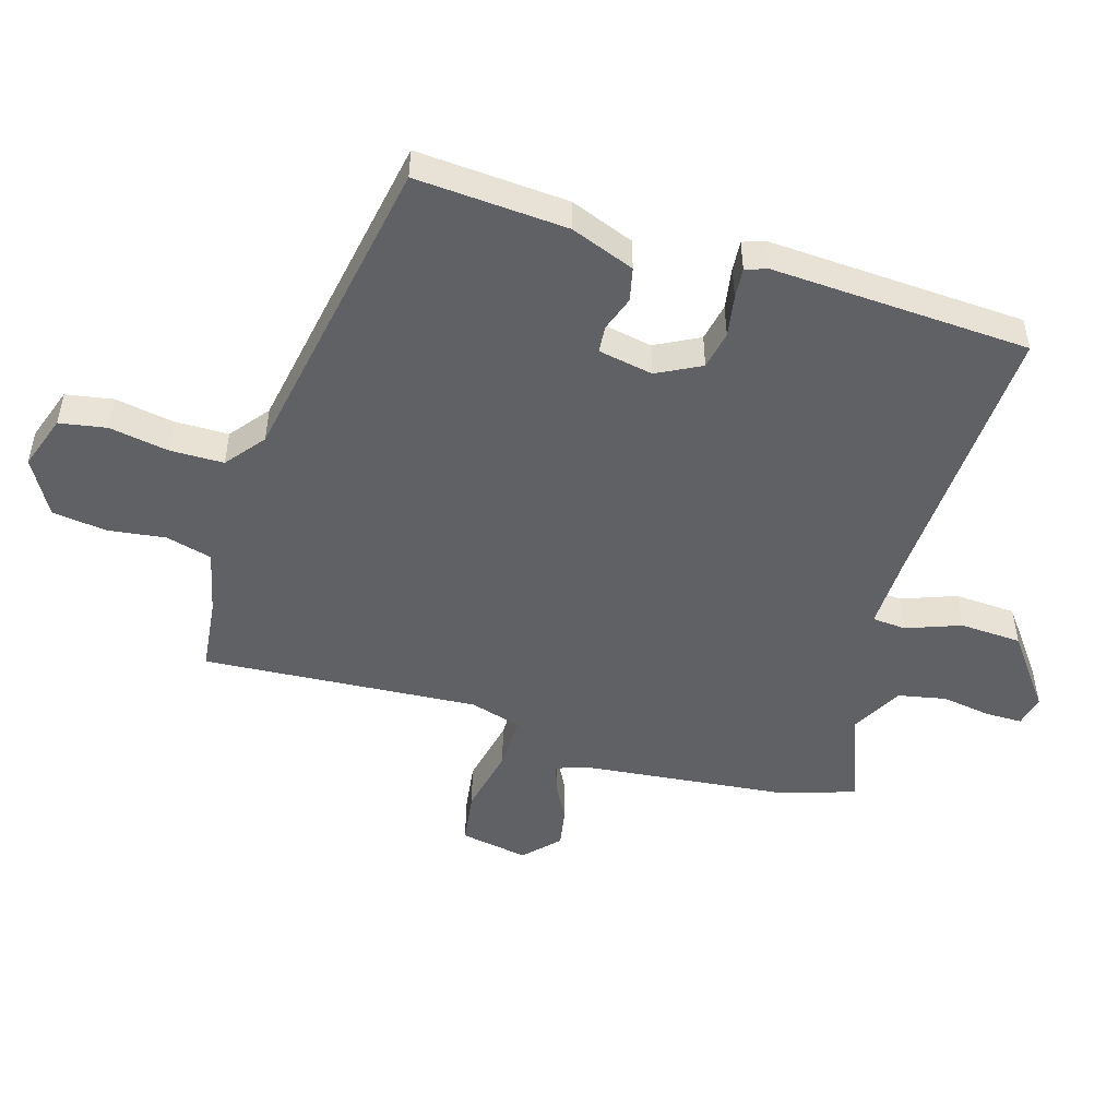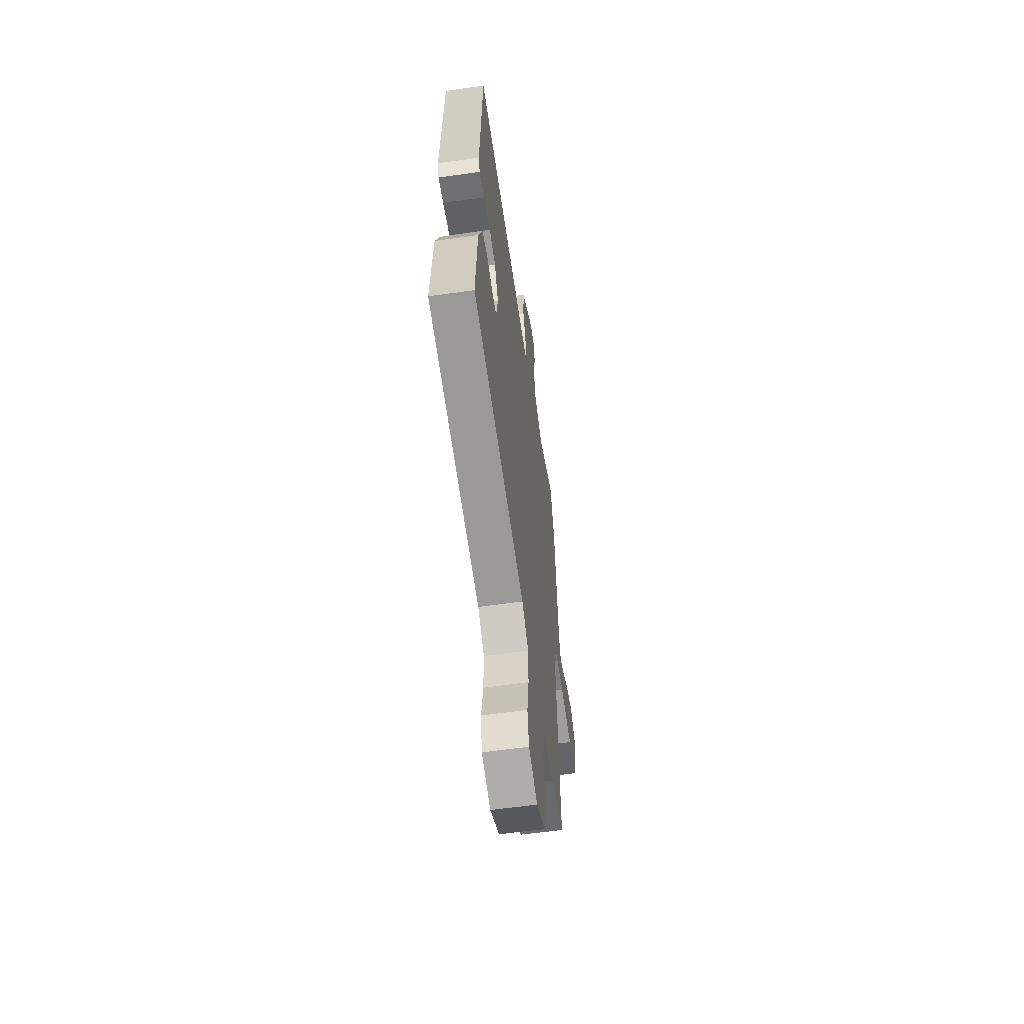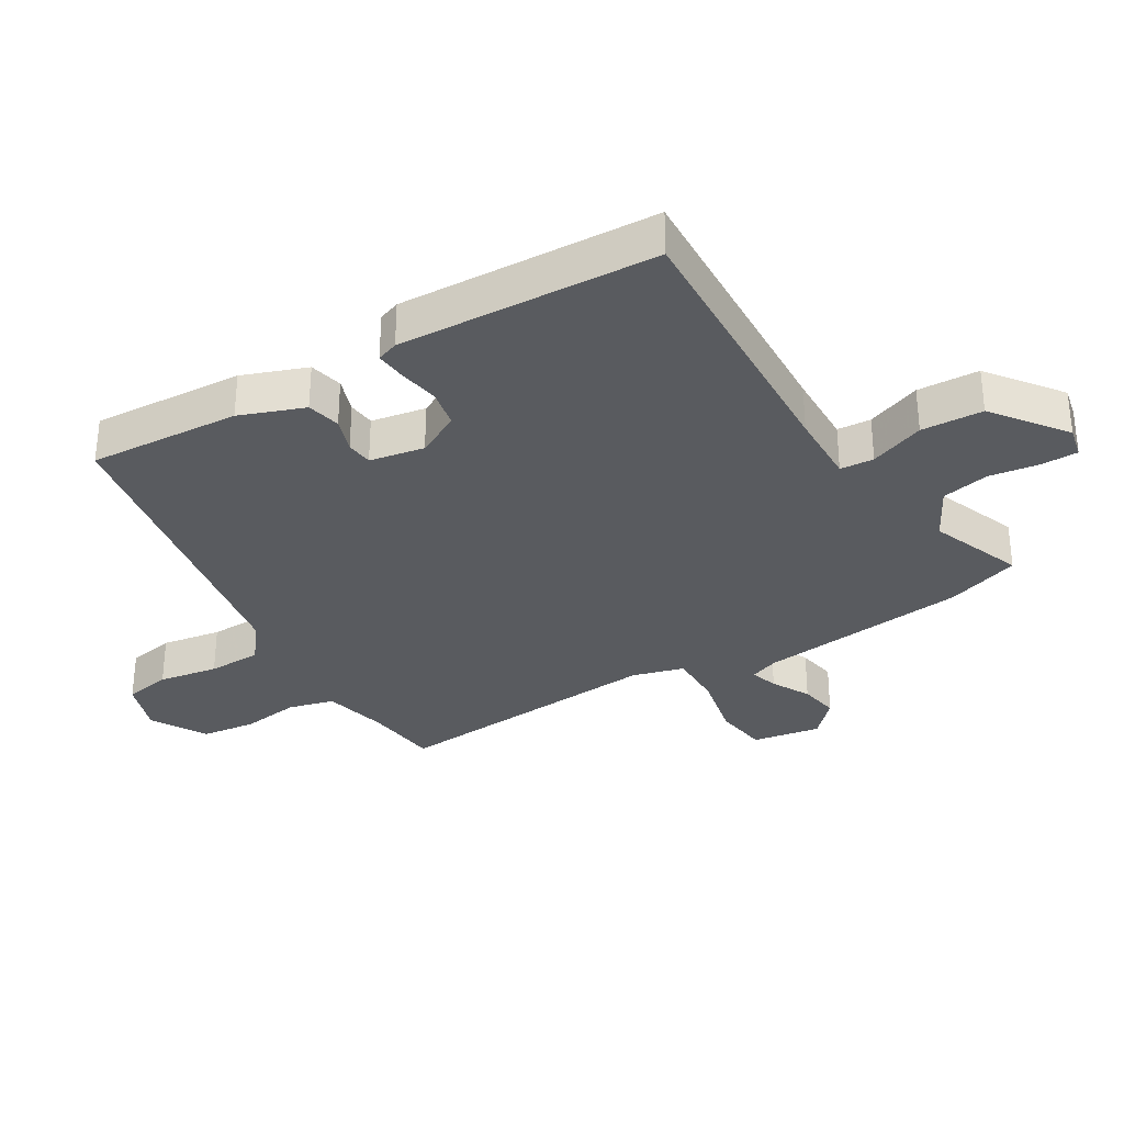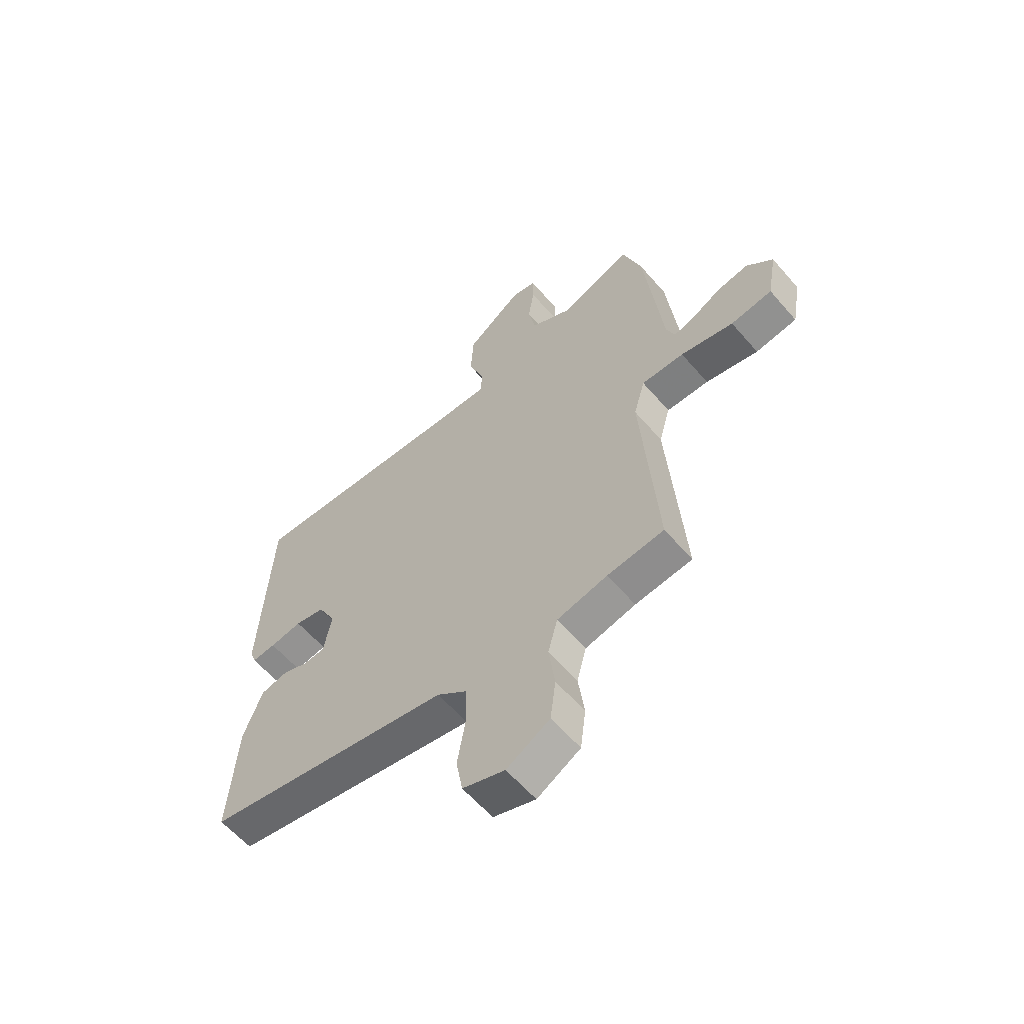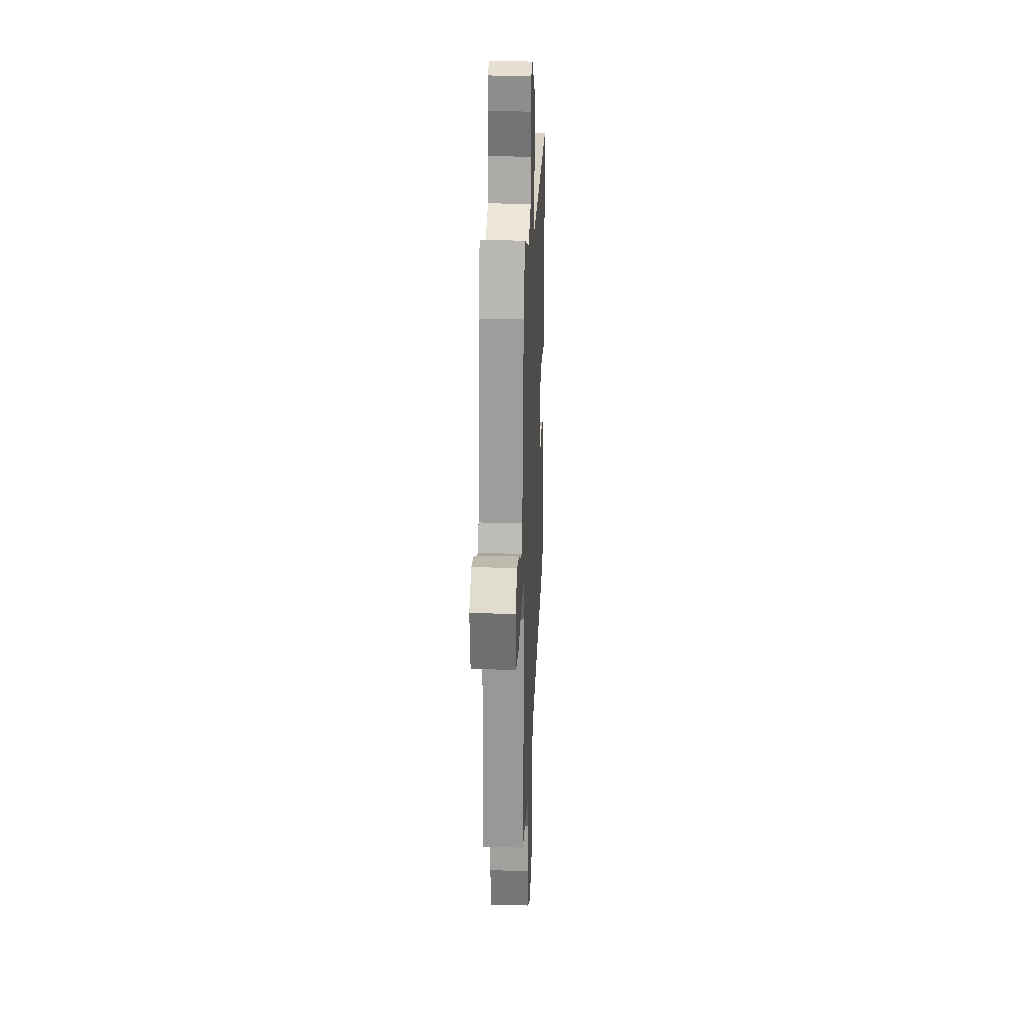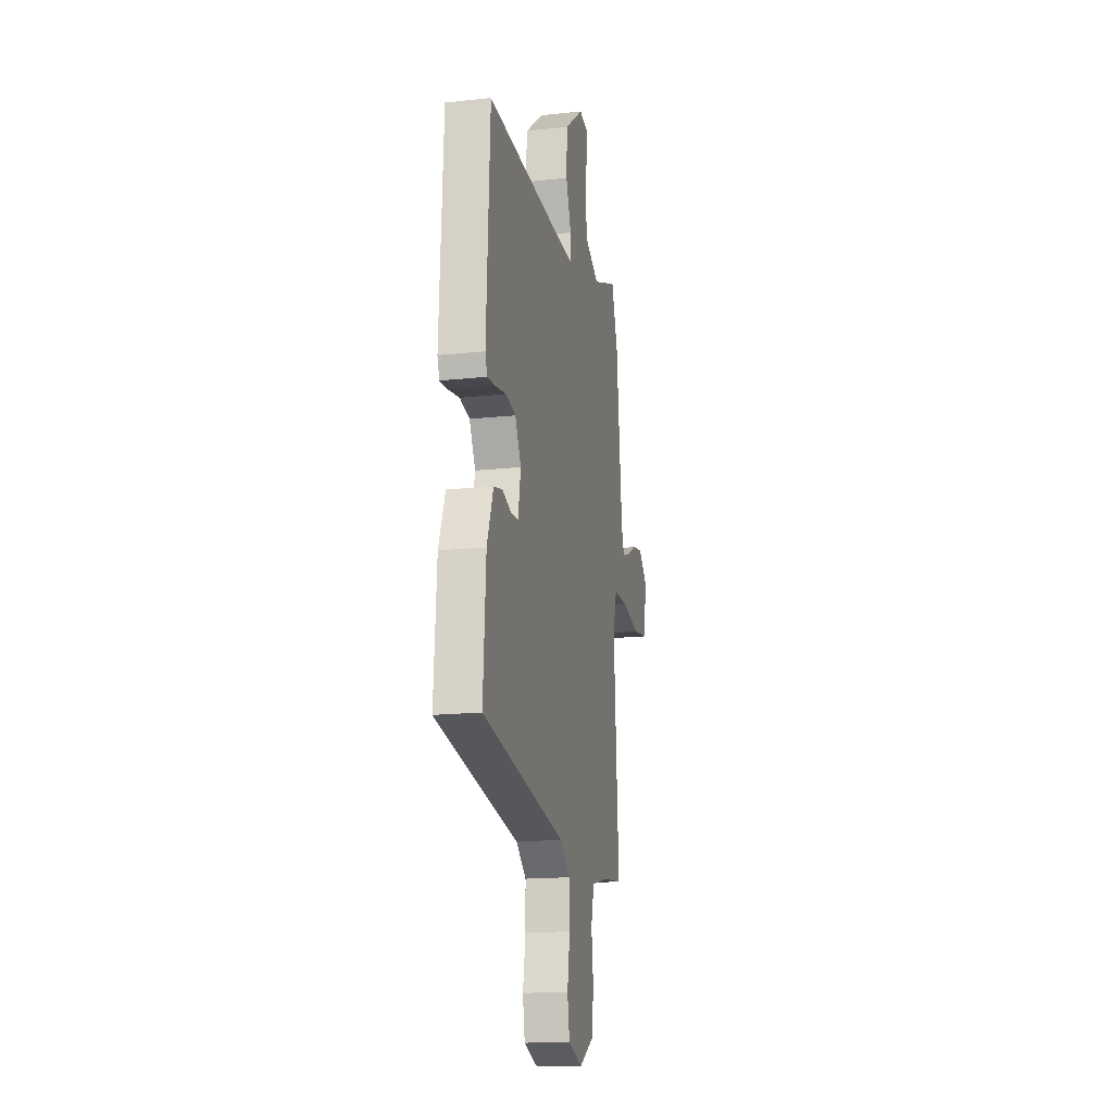
<metadata>
{"format":"obj","ext":"obj","renderer":"f3d","projection":"perspective","resolution":1024,"background":"white","views":[{"elev":-49.4,"azim":-106.8,"up":"+Y"},{"elev":-59.2,"azim":-81.7,"up":"+Z"},{"elev":-32.5,"azim":-58.7,"up":"+Y"},{"elev":-60.1,"azim":40.6,"up":"+Z"},{"elev":25.1,"azim":92.7,"up":"+Z"},{"elev":-16.5,"azim":-77.6,"up":"+Z"}]}
</metadata>
<code>
v -0.477 0.07 -0.418
v -0.461 0.07 -0.18
v -0.423 0.07 -0.079
v -0.37 0.07 -0.067
v -0.315 0.07 -0.086
v -0.273 0.07 -0.082
v -0.257 0.07 0.004
v -0.293 0.07 0.073
v -0.353 0.07 0.085
v -0.418 0.07 0.074
v -0.466 0.07 0.07
v -0.478 0.07 0.104
v -0.457 0.07 0.51
v -0.018 0.07 0.489
v 0.097 0.07 0.486
v 0.101 0.07 0.539
v 0.069 0.07 0.625
v 0.074 0.07 0.722
v 0.187 0.07 0.807
v 0.237 0.07 0.796
v 0.237 0.07 0.738
v 0.225 0.07 0.66
v 0.24 0.07 0.585
v 0.322 0.07 0.541
v 0.468 0.07 0.597
v 0.506 0.07 0.482
v 0.542 0.07 0.15
v 0.559 0.07 0.104
v 0.602 0.07 0.118
v 0.662 0.07 0.15
v 0.724 0.07 0.161
v 0.777 0.07 0.11
v 0.758 0.07 0.003
v 0.674 0.07 -0.009
v 0.567 0.07 0.014
v 0.481 0.07 0.015
v 0.458 0.07 -0.066
v 0.489 0.07 -0.5
v 0.374 0.07 -0.513
v 0.272 0.07 -0.537
v 0.253 0.07 -0.609
v 0.265 0.07 -0.701
v 0.254 0.07 -0.786
v 0.167 0.07 -0.836
v 0.082 0.07 -0.807
v 0.069 0.07 -0.733
v 0.085 0.07 -0.639
v 0.084 0.07 -0.555
v 0.023 0.07 -0.507
v -0.477 0 -0.418
v -0.461 0 -0.18
v -0.423 0 -0.079
v -0.37 0 -0.067
v -0.315 0 -0.086
v -0.273 0 -0.082
v -0.257 0 0.004
v -0.293 0 0.073
v -0.353 0 0.085
v -0.418 0 0.074
v -0.466 0 0.07
v -0.478 0 0.104
v -0.457 0 0.51
v -0.018 0 0.489
v 0.097 0 0.486
v 0.101 0 0.539
v 0.069 0 0.625
v 0.074 0 0.722
v 0.187 0 0.807
v 0.237 0 0.796
v 0.237 0 0.738
v 0.225 0 0.66
v 0.24 0 0.585
v 0.322 0 0.541
v 0.468 0 0.597
v 0.506 0 0.482
v 0.542 0 0.15
v 0.559 0 0.104
v 0.602 0 0.118
v 0.662 0 0.15
v 0.724 0 0.161
v 0.777 0 0.11
v 0.758 0 0.003
v 0.674 0 -0.009
v 0.567 0 0.014
v 0.481 0 0.015
v 0.458 0 -0.066
v 0.489 0 -0.5
v 0.374 0 -0.513
v 0.272 0 -0.537
v 0.253 0 -0.609
v 0.265 0 -0.701
v 0.254 0 -0.786
v 0.167 0 -0.836
v 0.082 0 -0.807
v 0.069 0 -0.733
v 0.085 0 -0.639
v 0.084 0 -0.555
v 0.023 0 -0.507
f 44 45 46 47
f 44 47 48
f 41 42 43 44
f 40 41 44 48
f 39 40 48 49
f 37 38 39 49
f 32 33 34 35
f 32 35 36
f 29 30 31 32
f 28 29 32 36
f 27 28 36
f 24 25 26 27
f 23 24 27 36
f 19 20 21 22
f 19 22 23
f 16 17 18 19
f 15 16 19 23
f 11 12 13 14
f 9 10 11 14
f 8 9 14 15
f 7 8 15 23
f 2 3 4 5
f 2 5 6
f 1 2 6
f 49 1 6
f 23 36 37 49
f 6 7 23 49
f 96 95 94 93
f 97 96 93
f 93 92 91 90
f 97 93 90 89
f 98 97 89 88
f 98 88 87 86
f 84 83 82 81
f 85 84 81
f 81 80 79 78
f 85 81 78 77
f 85 77 76
f 76 75 74 73
f 85 76 73 72
f 71 70 69 68
f 72 71 68
f 68 67 66 65
f 72 68 65 64
f 63 62 61 60
f 63 60 59 58
f 64 63 58 57
f 72 64 57 56
f 54 53 52 51
f 55 54 51
f 55 51 50
f 55 50 98
f 98 86 85 72
f 98 72 56 55
f 1 50 51 2
f 2 51 52 3
f 3 52 53 4
f 4 53 54 5
f 5 54 55 6
f 6 55 56 7
f 7 56 57 8
f 8 57 58 9
f 9 58 59 10
f 10 59 60 11
f 11 60 61 12
f 12 61 62 13
f 13 62 63 14
f 14 63 64 15
f 15 64 65 16
f 16 65 66 17
f 17 66 67 18
f 18 67 68 19
f 19 68 69 20
f 20 69 70 21
f 21 70 71 22
f 22 71 72 23
f 23 72 73 24
f 24 73 74 25
f 25 74 75 26
f 26 75 76 27
f 27 76 77 28
f 28 77 78 29
f 29 78 79 30
f 30 79 80 31
f 31 80 81 32
f 32 81 82 33
f 33 82 83 34
f 34 83 84 35
f 35 84 85 36
f 36 85 86 37
f 37 86 87 38
f 38 87 88 39
f 39 88 89 40
f 40 89 90 41
f 41 90 91 42
f 42 91 92 43
f 43 92 93 44
f 44 93 94 45
f 45 94 95 46
f 46 95 96 47
f 47 96 97 48
f 48 97 98 49
f 49 98 50 1

</code>
